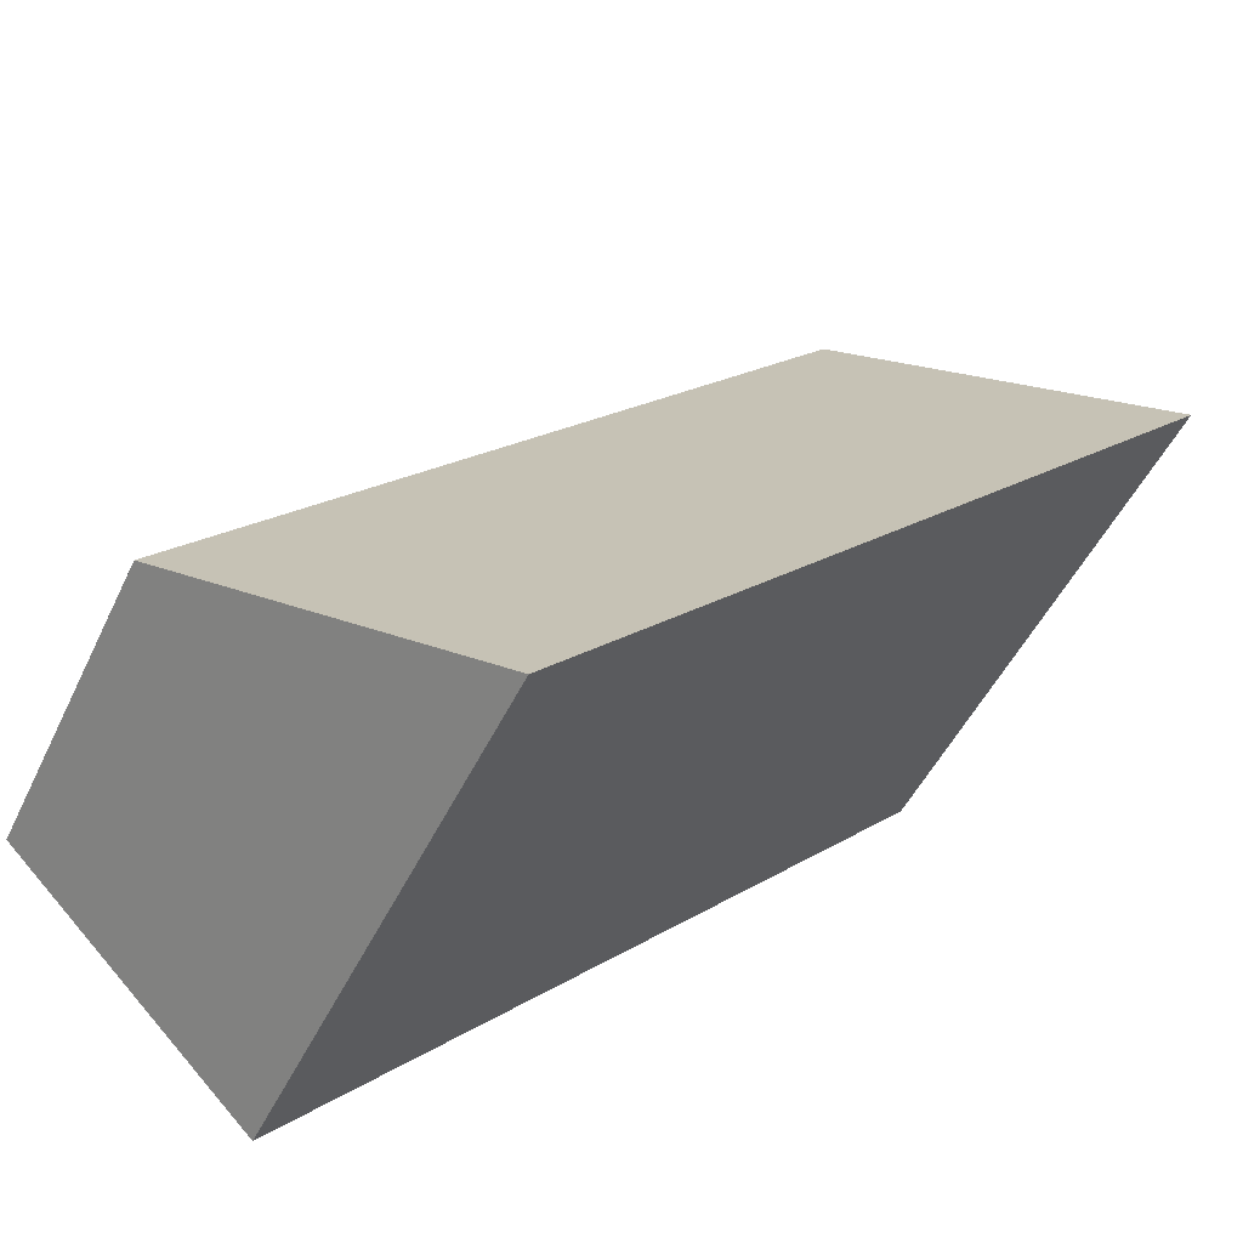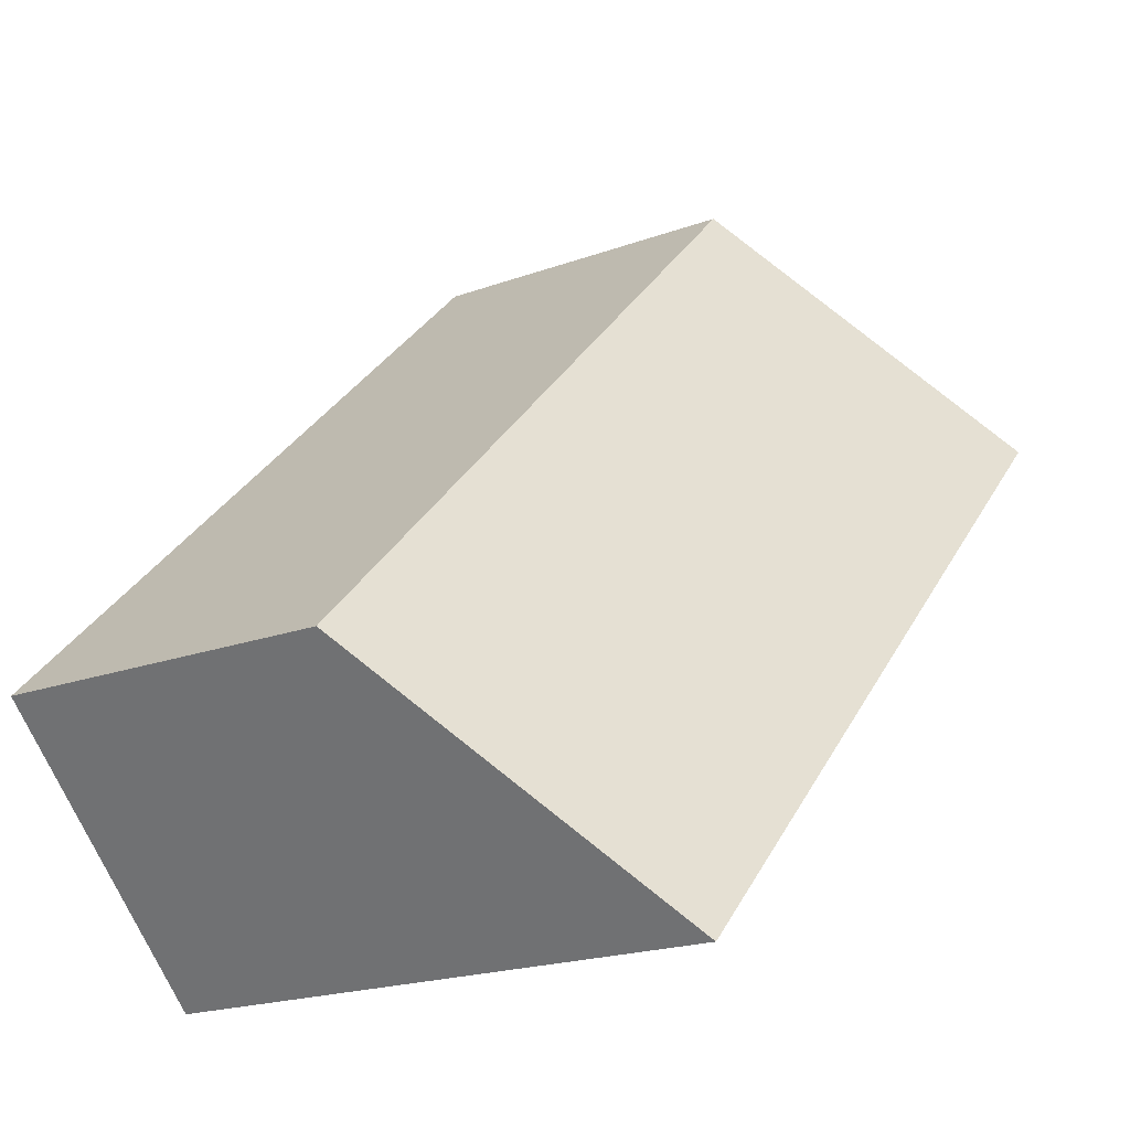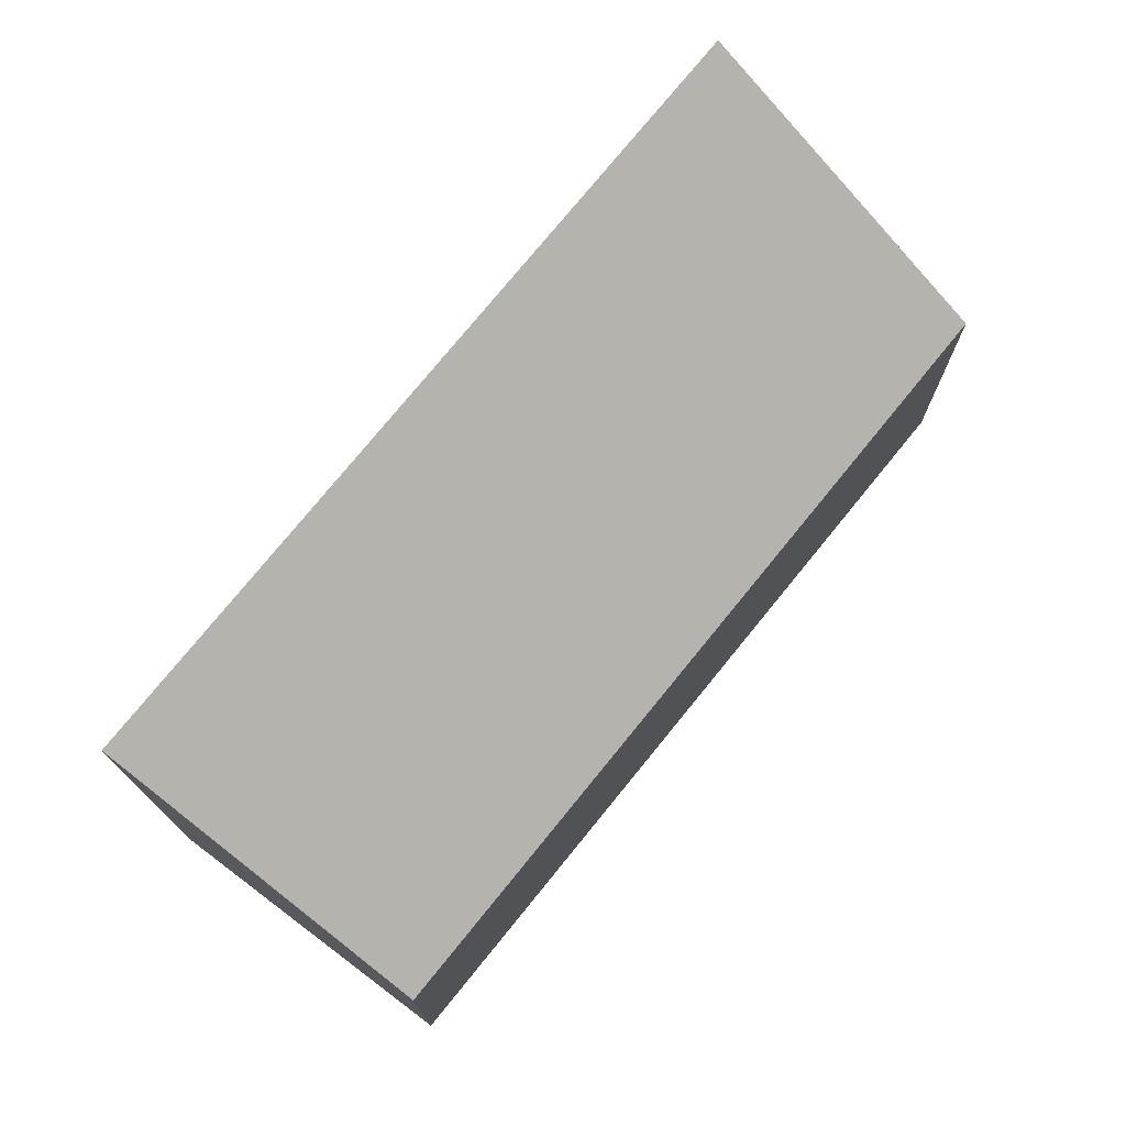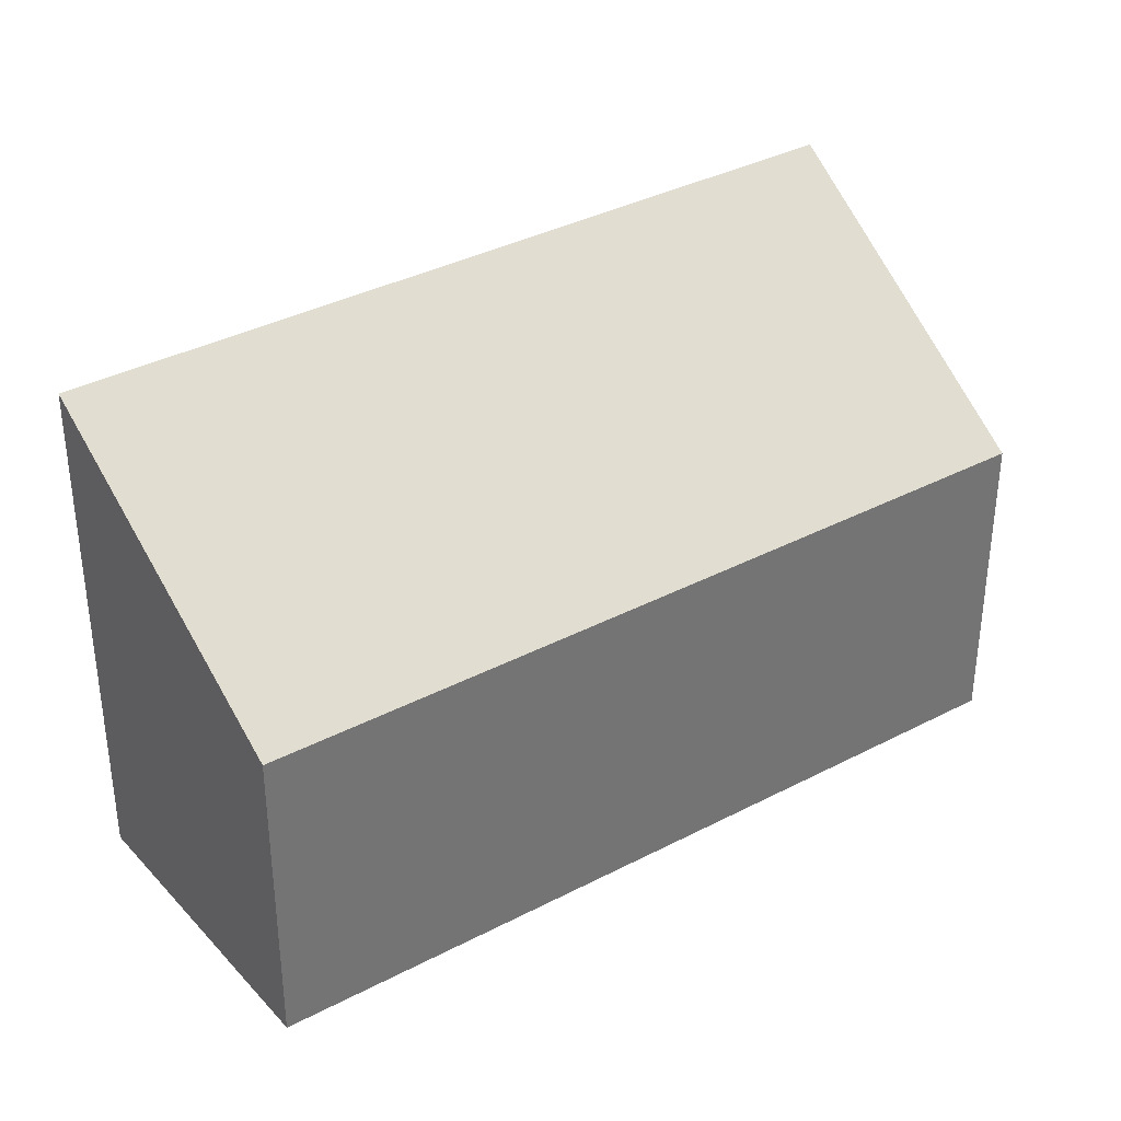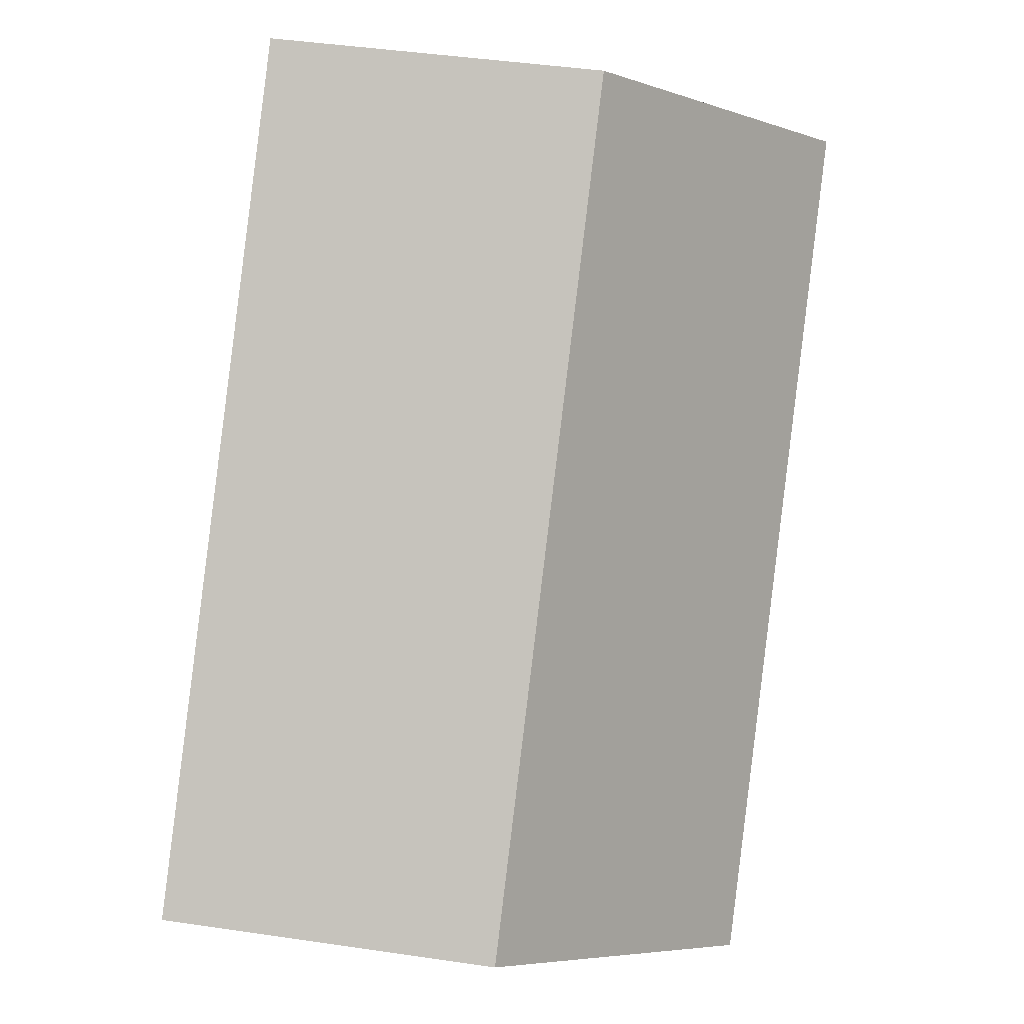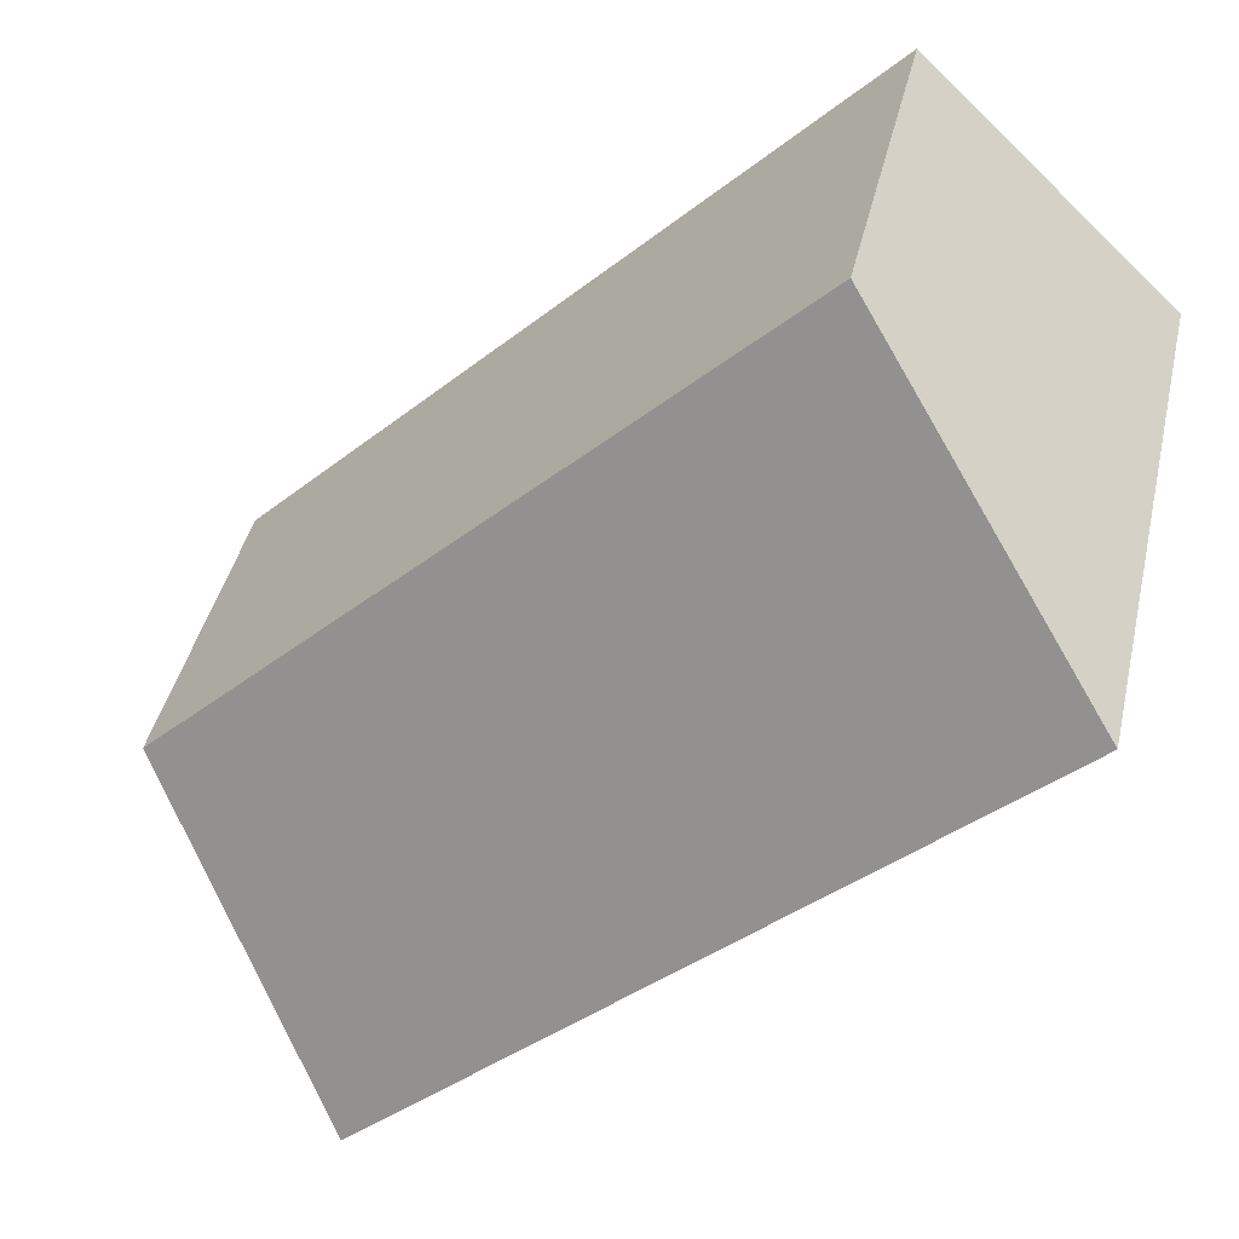
<metadata>
{"format":"obj","ext":"obj","renderer":"f3d","projection":"perspective","resolution":1024,"background":"white","views":[{"elev":-48.4,"azim":155.5,"up":"+Z"},{"elev":-19.8,"azim":124.2,"up":"+Z"},{"elev":75.6,"azim":-6.1,"up":"+Y"},{"elev":36.3,"azim":10.5,"up":"+Y"},{"elev":44.0,"azim":99.8,"up":"+Z"},{"elev":41.7,"azim":-167.3,"up":"+Z"}]}
</metadata>
<code>
v  1.936 2.642 1.817
v  2.496 4.362 -2.483
v  0 4.363 2.672e-16
v  6.866 2.642 -3.087
v  4.976 4.363 -4.951
v  4.976 3.032e-16 -4.951
v  6.866 1.89e-16 -3.087
v  2.496 1.52e-16 -2.483
v  0 0 0
v  1.936 -1.113e-16 1.817
g defaultobject
f 1 2 3
f 2 1 4
f 2 4 5
f 4 6 5
f 6 4 7
f 6 2 5
f 2 6 3
f 3 6 8
f 3 8 9
f 10 4 1
f 4 10 7
f 9 1 3
f 1 9 10
f 10 6 7
f 6 10 8
f 8 10 9

</code>
